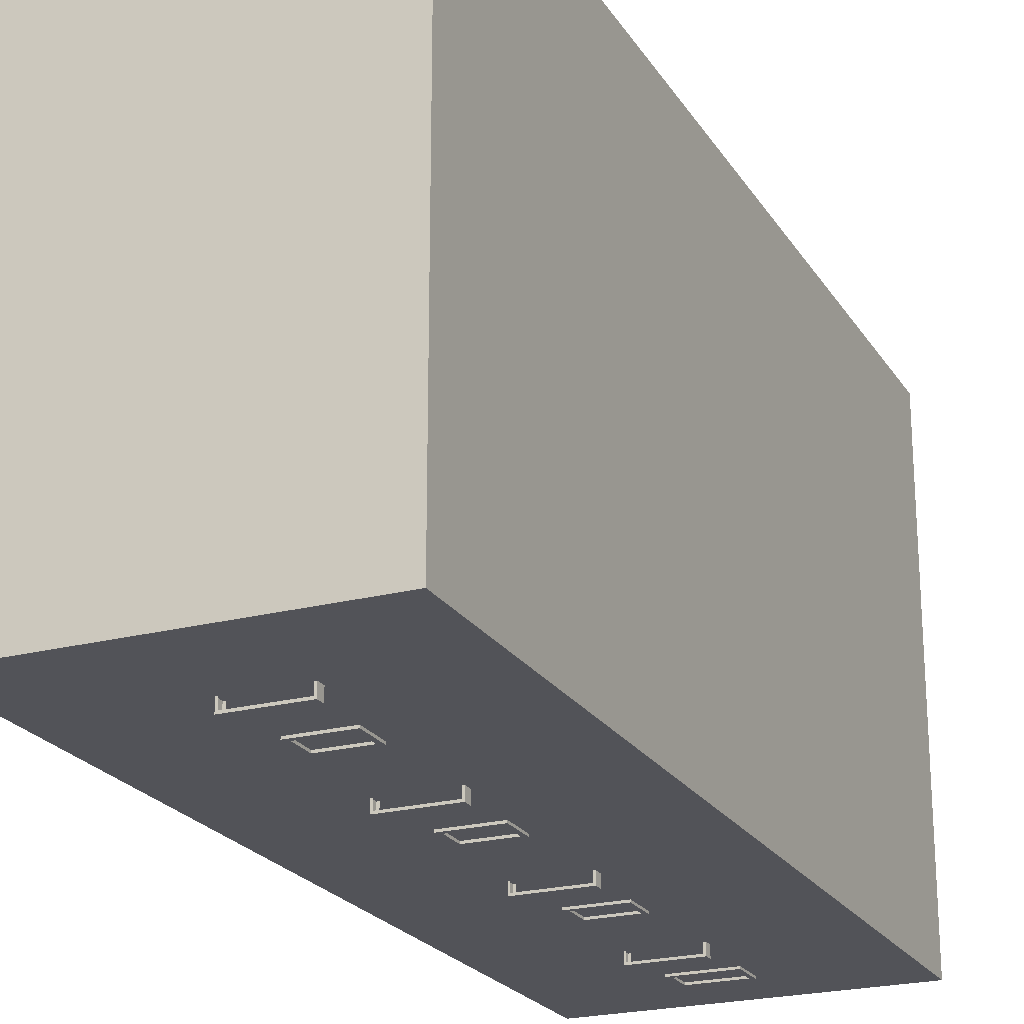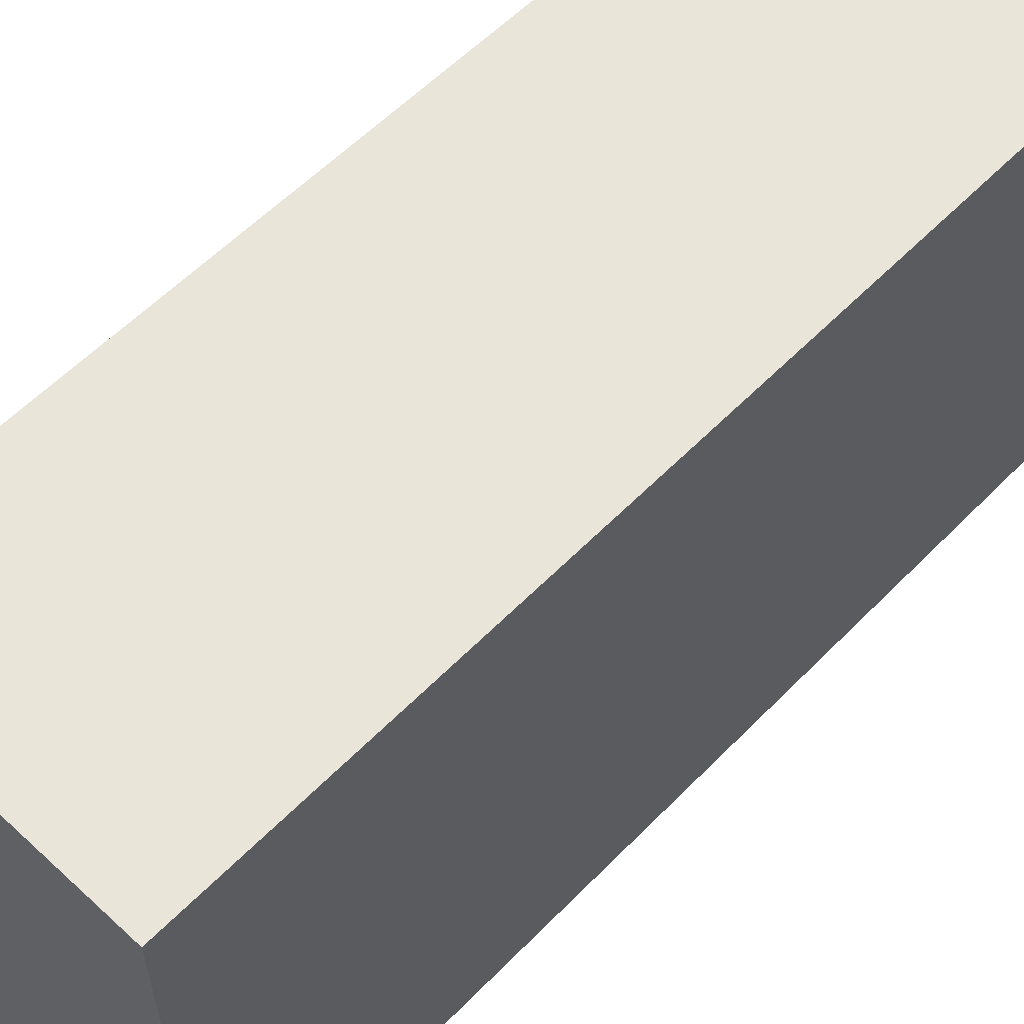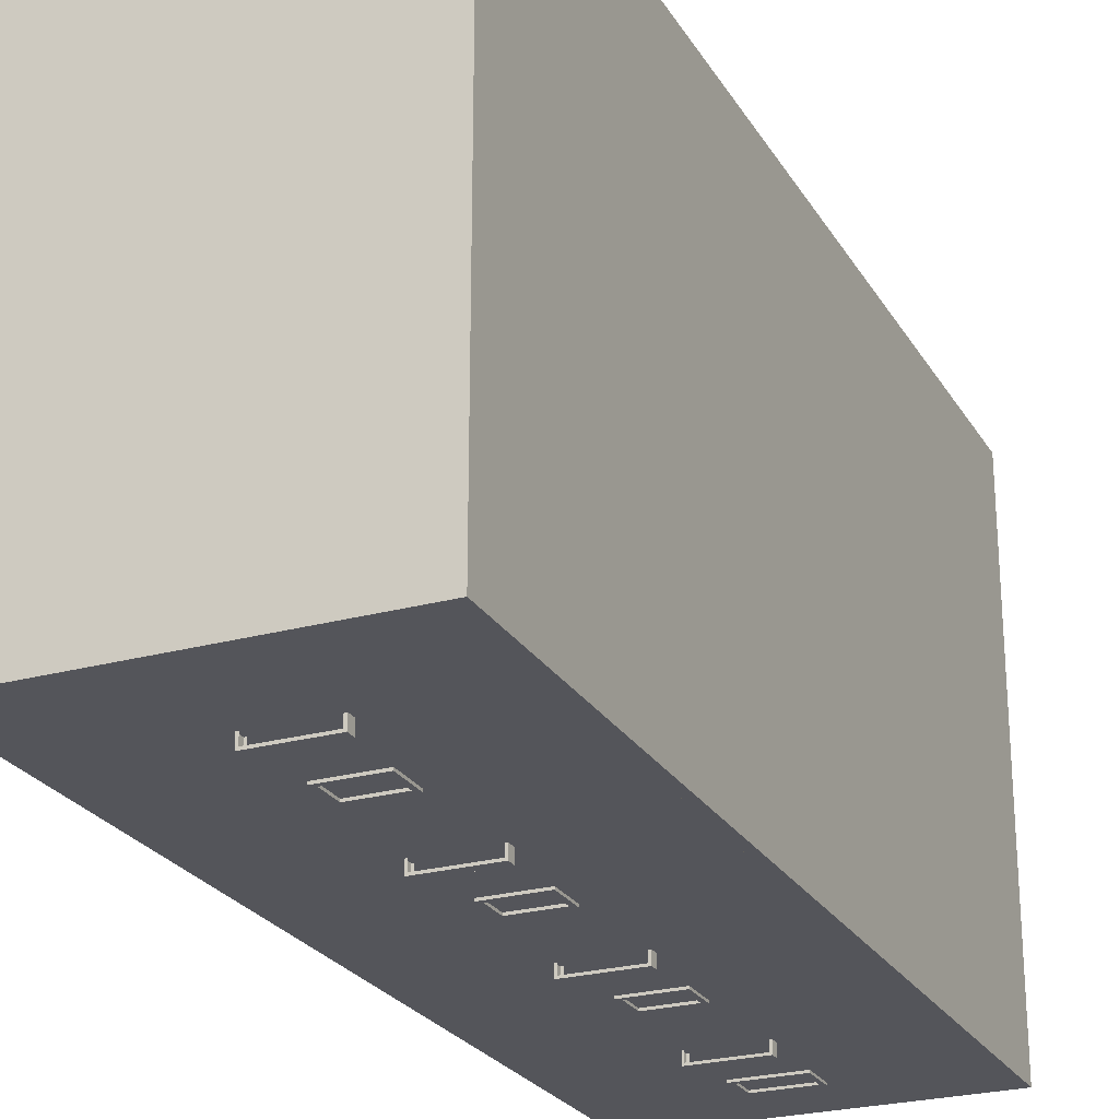
<metadata>
{"format":"obj","ext":"obj","renderer":"f3d","projection":"perspective","resolution":1024,"background":"white","views":[{"elev":-22.6,"azim":24.2,"up":"+Z"},{"elev":57.9,"azim":-136.4,"up":"+Z"},{"elev":-24.9,"azim":24.1,"up":"+Z"}]}
</metadata>
<code>
v 0.1435 -0.432 -0.007448
v 0.1355 -0.3841 -0.007448
v 0.1435 0.4056 -0.007448
v -0.1437 -0.432 -0.007448
v 0.1355 0.3737 -0.007448
v 0.1435 -0.432 0.4473
v -0.1357 -0.3841 -0.007448
v -0.1437 0.4056 -0.007448
v 0.1355 -0.2006 -0.007448
v 0.1435 0.4056 0.4473
v -0.1437 -0.432 0.4473
v -0.1357 -0.2006 -0.007448
v 0.03576 -0.3362 -0.007448
v -0.1357 0.3737 -0.007448
v -0.1437 0.4056 0.4473
v 0.1355 -0.1926 -0.007448
v -0.1357 -0.1926 -0.007448
v -0.02407 -0.2325 -0.007448
v 0.03377 -0.3362 -0.007448
v 0.02779 0.3418 -0.007448
v 0.03576 -0.3283 -0.007448
v 0.1355 -0.009172 -0.007448
v -0.1357 -0.009172 -0.007448
v 0.0238 -0.2325 -0.007448
v -0.02407 -0.2644 -0.007448
v 0.03377 -0.3283 -0.007448
v 0.02779 0.3099 -0.007448
v -0.000135 0.3418 -0.007448
v -0.1357 0.1903 -0.007448
v 0.02978 -0.1448 -0.007448
v 0.1355 -0.001194 -0.007448
v -0.1357 -0.001194 -0.007448
v -0.03005 -0.1368 -0.007448
v -0.02407 -0.3283 -0.007448
v -0.02207 -0.3362 -0.007448
v -0.02806 0.3418 -0.007448
v -0.1357 0.1823 -0.007448
v 0.02978 -0.1368 -0.007448
v 0.1355 0.1823 -0.007448
v -0.02806 -0.1368 -0.007448
v -0.03005 -0.1448 -0.007448
v 0.02779 -0.1448 -0.007448
v -0.02407 -0.3362 -0.007448
v -0.02207 -0.3283 -0.007448
v 0.0238 -0.2644 -0.007448
v 0.1355 0.1903 -0.007448
v -0.000135 0.3099 -0.007448
v -0.02806 0.3099 -0.007448
v 0.0238 -0.04108 -0.007448
v 0.02978 0.04667 -0.007448
v -0.03005 0.05465 -0.007448
v -0.02407 -0.04108 -0.007448
v -0.02806 -0.1448 -0.007448
v 0.02779 -0.1368 -0.007448
v 0.02978 0.05465 -0.007448
v -0.02806 0.05465 -0.007448
v -0.03005 0.04667 -0.007448
v 0.02779 0.04667 -0.007448
v 0.0238 0.1504 -0.007448
v 0.0238 -0.07299 -0.007448
v -0.02407 0.1504 -0.007448
v -0.02806 0.04667 -0.007448
v 0.02779 0.05465 -0.007448
v -0.02407 -0.06501 -0.007448
v -0.02407 -0.07299 -0.007448
v 0.0238 0.1185 -0.007448
v -0.02407 0.1185 -0.007448
v 0.03377 -0.3362 -0.01542
v 0.03576 -0.3283 -0.01742
v 0.0238 -0.2325 -0.009442
v -0.02407 -0.2644 -0.009442
v 0.03576 -0.3362 -0.01742
v 0.02779 0.3418 -0.009442
v 0.0238 0.3139 -0.007448
v 0.0238 0.3378 -0.007448
v -0.02407 -0.2325 -0.009442
v 0.03377 -0.3283 -0.01542
v 0.03377 -0.3362 -0.01742
v 0.02779 0.3099 -0.009442
v -0.000135 0.3378 -0.007448
v -0.02407 0.3378 -0.007448
v 0.02978 -0.1368 -0.01742
v -0.02806 -0.1368 -0.01542
v -0.03005 -0.1448 -0.01542
v 0.02779 -0.1448 -0.01542
v 0.01981 -0.2365 -0.009442
v 0.0238 -0.2644 -0.009442
v -0.02407 -0.3362 -0.01542
v -0.02207 -0.3283 -0.01542
v -0.02008 -0.2365 -0.009442
v 0.005848 -0.3362 -0.01742
v -0.02806 0.3099 -0.009442
v 0.0238 0.3139 -0.009442
v -0.000135 0.3139 -0.007448
v -0.02806 0.3418 -0.009442
v -0.000135 0.3378 -0.009442
v -0.02407 -0.3283 -0.01742
v 0.02978 -0.1448 -0.01742
v -0.03005 -0.1368 -0.01742
v -0.03005 -0.1448 -0.01742
v 0.01981 -0.2605 -0.009442
v -0.02407 -0.3362 -0.01742
v -0.02008 -0.2605 -0.009442
v -0.02207 -0.3362 -0.01542
v 0.005848 -0.3362 -0.01542
v 0.0238 0.3378 -0.009442
v -0.02407 0.3139 -0.007448
v -0.02407 0.3378 -0.009442
v 0.02779 -0.1448 -0.01742
v 0.02779 -0.1368 -0.01542
v 0.0238 -0.04108 -0.009442
v 0.02978 0.05465 -0.01742
v -0.02806 0.05465 -0.01542
v -0.03005 0.04667 -0.01542
v 0.02779 0.04667 -0.01542
v -0.02806 -0.1448 -0.01542
v 0.01981 -0.2365 -0.007448
v -0.02008 -0.2605 -0.007448
v -0.02407 0.3139 -0.009442
v -0.02407 -0.04108 -0.009442
v 0.02978 0.04667 -0.01742
v -0.03005 0.05465 -0.01742
v -0.03005 0.04667 -0.01742
v -0.02407 -0.06501 -0.009442
v -0.000135 -0.1448 -0.01742
v -0.000135 -0.1448 -0.01542
v 0.01981 -0.2605 -0.007448
v -0.02008 -0.2365 -0.007448
v 0.0238 0.1504 -0.009442
v 0.0238 -0.07299 -0.009442
v 0.01981 -0.04507 -0.009442
v 0.02779 0.04667 -0.01742
v 0.02779 0.05465 -0.01542
v -0.02806 0.04667 -0.01542
v -0.02407 -0.07299 -0.009442
v -0.02407 0.1504 -0.009442
v 0.01981 -0.069 -0.009442
v -0.02008 -0.04507 -0.009442
v -0.02407 0.1185 -0.009442
v -0.000135 0.04667 -0.01742
v -0.000135 0.04667 -0.01542
v 0.01981 0.1464 -0.009442
v 0.0238 0.1185 -0.009442
v 0.01981 -0.04507 -0.007448
v 0.01981 0.1225 -0.009442
v -0.02008 0.1464 -0.009442
v -0.02008 -0.069 -0.009442
v 0.01981 -0.069 -0.007448
v -0.02008 -0.04507 -0.007448
v -0.02008 -0.06501 -0.009442
v 0.01981 0.1464 -0.007448
v -0.02008 0.1225 -0.009442
v -0.02008 -0.069 -0.007448
v -0.02008 -0.06501 -0.007448
v 0.01981 0.1225 -0.007448
v -0.02008 0.1464 -0.007448
v -0.02008 0.1225 -0.007448
v 0.02779 0.2461 -0.007448
v 0.02779 0.2381 -0.01542
v 0.02779 0.2381 -0.007448
v 0.02779 0.2461 -0.01542
v 0.02978 0.2381 -0.007448
v 0.02978 0.2461 -0.01742
v -0.02806 0.2461 -0.01542
v 0.02978 0.2381 -0.01742
v 0.02978 0.2461 -0.007448
v -0.000135 0.2381 -0.01542
v 0.02779 0.2381 -0.01742
v -0.03005 0.2461 -0.01742
v -0.02806 0.2381 -0.01542
v -0.000135 0.2381 -0.01742
v -0.03005 0.2461 -0.007448
v -0.03005 0.2381 -0.01742
v -0.02806 0.2461 -0.007448
v -0.03005 0.2381 -0.01542
v -0.02806 0.2381 -0.007448
v -0.03005 0.2381 -0.007448
g mesh1_mesh1-geometry
f 1 2 3
f 2 1 4
f 5 3 2
f 3 6 1
f 6 4 1
f 2 4 7
f 3 5 8
f 5 2 9
f 6 3 10
f 4 6 11
f 7 4 12
f 13 2 7
f 8 5 14
f 15 3 8
f 2 13 9
f 5 9 16
f 3 15 10
f 15 6 10
f 6 15 11
f 15 4 11
f 12 4 17
f 12 18 7
f 13 7 19
f 5 20 14
f 8 14 4
f 4 15 8
f 21 9 13
f 12 16 9
f 5 16 22
f 17 4 23
f 16 12 17
f 12 24 18
f 25 7 18
f 19 7 26
f 20 5 27
f 14 20 28
f 29 4 14
f 24 9 21
f 9 24 12
f 16 30 22
f 5 22 31
f 23 4 32
f 23 33 17
f 30 16 17
f 34 7 25
f 26 7 35
f 5 29 27
f 14 28 36
f 37 4 29
f 14 36 29
f 24 21 26
f 38 22 30
f 23 31 22
f 5 31 39
f 32 4 37
f 31 23 32
f 23 40 33
f 41 17 33
f 30 17 42
f 43 7 34
f 25 44 34
f 35 7 43
f 26 35 45
f 29 5 46
f 27 29 47
f 46 37 29
f 48 29 36
f 24 26 45
f 49 22 38
f 22 49 23
f 31 50 39
f 5 39 46
f 37 51 32
f 50 31 32
f 23 52 40
f 53 17 41
f 42 17 54
f 45 44 25
f 44 45 35
f 47 29 48
f 37 46 39
f 49 38 54
f 23 49 52
f 55 39 50
f 37 56 51
f 57 32 51
f 50 32 58
f 40 52 53
f 54 17 53
f 39 59 37
f 49 54 60
f 59 39 55
f 37 61 56
f 62 32 57
f 58 32 63
f 64 53 52
f 54 53 60
f 37 59 61
f 59 55 63
f 56 61 62
f 63 32 62
f 65 53 64
f 60 53 65
f 59 63 66
f 67 62 61
f 63 62 66
f 66 62 67
g mesh1_mesh1-geometry
f 3 2 1
f 4 1 2
f 2 3 5
f 1 6 3
f 1 4 6
f 7 4 2
f 8 5 3
f 9 2 5
f 10 3 6
f 11 6 4
f 12 4 7
f 7 2 13
f 14 5 8
f 8 3 15
f 9 13 2
f 16 9 5
f 10 15 3
f 10 6 15
f 11 15 6
f 11 4 15
f 17 4 12
f 7 18 12
f 19 7 13
f 14 20 5
f 4 14 8
f 8 15 4
f 13 9 21
f 9 16 12
f 22 16 5
f 23 4 17
f 17 12 16
f 18 24 12
f 18 7 25
f 26 7 19
f 68 13 19
f 19 13 68
f 19 21 13
f 13 21 19
f 27 5 20
f 28 20 14
f 14 4 29
f 21 9 24
f 13 69 21
f 21 69 13
f 12 24 9
f 22 30 16
f 31 22 5
f 32 4 23
f 17 33 23
f 17 16 30
f 70 18 24
f 24 18 70
f 25 7 34
f 18 71 25
f 25 71 18
f 35 7 26
f 26 68 19
f 19 68 26
f 21 19 26
f 26 19 21
f 13 68 72
f 72 68 13
f 27 29 5
f 27 73 20
f 20 73 27
f 27 74 20
f 20 74 27
f 73 28 20
f 20 28 73
f 20 75 28
f 28 75 20
f 36 28 14
f 29 4 37
f 29 36 14
f 26 21 24
f 69 13 72
f 72 13 69
f 69 26 21
f 21 26 69
f 30 22 38
f 22 31 23
f 39 31 5
f 37 4 32
f 32 23 31
f 33 40 23
f 33 17 41
f 42 17 30
f 18 70 76
f 76 70 18
f 45 70 24
f 24 70 45
f 34 7 43
f 34 44 25
f 71 18 76
f 76 18 71
f 71 45 25
f 25 45 71
f 43 7 35
f 45 35 26
f 68 26 77
f 77 26 68
f 72 68 78
f 78 68 72
f 46 5 29
f 47 29 27
f 73 27 79
f 79 27 73
f 74 27 47
f 47 27 74
f 75 20 74
f 74 20 75
f 28 73 36
f 36 73 28
f 28 75 80
f 80 75 28
f 28 81 36
f 36 81 28
f 29 37 46
f 36 29 48
f 45 26 24
f 78 69 72
f 72 69 78
f 26 69 77
f 77 69 26
f 38 22 49
f 30 82 38
f 38 82 30
f 42 38 30
f 30 38 42
f 23 49 22
f 39 50 31
f 46 39 5
f 32 51 37
f 32 31 50
f 40 52 23
f 40 41 33
f 33 41 40
f 83 33 40
f 40 33 83
f 41 17 53
f 33 84 41
f 41 84 33
f 54 17 42
f 85 30 42
f 42 30 85
f 70 86 76
f 76 86 70
f 70 45 87
f 87 45 70
f 34 88 43
f 43 88 34
f 44 43 34
f 34 43 44
f 25 44 45
f 89 34 44
f 44 34 89
f 76 90 71
f 71 90 76
f 45 71 87
f 87 71 45
f 88 35 43
f 43 35 88
f 43 44 35
f 35 44 43
f 35 45 44
f 89 68 77
f 77 68 89
f 68 91 78
f 78 91 68
f 48 29 47
f 47 92 27
f 27 92 47
f 27 92 79
f 79 92 27
f 79 93 73
f 73 93 79
f 74 47 94
f 94 47 74
f 94 75 74
f 74 75 94
f 75 93 74
f 74 93 75
f 36 73 95
f 95 73 36
f 75 94 80
f 80 94 75
f 96 75 80
f 80 75 96
f 81 28 80
f 80 28 81
f 36 81 48
f 48 81 36
f 39 46 37
f 36 92 48
f 48 92 36
f 69 78 97
f 97 78 69
f 69 89 77
f 77 89 69
f 54 38 49
f 82 30 98
f 98 30 82
f 82 54 38
f 38 54 82
f 38 42 54
f 54 42 38
f 52 49 23
f 50 39 55
f 51 56 37
f 51 32 57
f 58 32 50
f 53 52 40
f 41 40 53
f 53 40 41
f 33 83 99
f 99 83 33
f 53 17 54
f 84 53 41
f 41 53 84
f 84 33 100
f 100 33 84
f 54 85 42
f 42 85 54
f 30 85 98
f 98 85 30
f 86 70 101
f 101 70 86
f 76 86 90
f 90 86 76
f 87 101 70
f 70 101 87
f 88 34 102
f 102 34 88
f 34 89 97
f 97 89 34
f 103 71 90
f 90 71 103
f 101 87 71
f 71 87 101
f 35 88 104
f 104 88 35
f 68 89 105
f 105 89 68
f 91 68 105
f 105 68 91
f 97 78 91
f 91 78 97
f 92 47 48
f 48 47 92
f 48 94 47
f 47 94 48
f 93 79 92
f 92 79 93
f 106 73 93
f 93 73 106
f 93 94 74
f 74 94 93
f 93 75 106
f 106 75 93
f 73 106 95
f 95 106 73
f 92 36 95
f 95 36 92
f 80 94 107
f 107 94 80
f 75 96 106
f 106 96 75
f 80 108 96
f 96 108 80
f 80 107 81
f 81 107 80
f 108 80 81
f 81 80 108
f 107 48 81
f 81 48 107
f 37 59 39
f 89 69 97
f 97 69 89
f 60 54 49
f 109 82 98
f 98 82 109
f 54 82 110
f 110 82 54
f 111 52 49
f 49 52 111
f 55 39 59
f 50 112 55
f 55 112 50
f 58 55 50
f 50 55 58
f 56 61 37
f 56 57 51
f 51 57 56
f 113 51 56
f 56 51 113
f 57 32 62
f 51 114 57
f 57 114 51
f 63 32 58
f 115 50 58
f 58 50 115
f 52 53 64
f 83 82 99
f 99 82 83
f 100 33 99
f 99 33 100
f 60 53 54
f 53 84 116
f 116 84 53
f 100 116 84
f 84 116 100
f 85 54 110
f 110 54 85
f 98 85 109
f 109 85 98
f 101 117 86
f 86 117 101
f 117 90 86
f 86 90 117
f 102 34 97
f 97 34 102
f 102 104 88
f 88 104 102
f 101 71 103
f 103 71 101
f 90 118 103
f 103 118 90
f 105 89 104
f 104 89 105
f 105 102 91
f 91 102 105
f 97 91 102
f 102 91 97
f 94 48 107
f 107 48 94
f 93 92 119
f 119 92 93
f 94 93 107
f 107 93 94
f 95 106 96
f 96 106 95
f 95 108 92
f 92 108 95
f 95 96 108
f 108 96 95
f 107 108 81
f 81 108 107
f 61 59 37
f 60 111 49
f 49 111 60
f 82 109 99
f 99 109 82
f 82 83 110
f 110 83 82
f 52 111 120
f 120 111 52
f 63 55 59
f 112 50 121
f 121 50 112
f 112 63 55
f 55 63 112
f 55 58 63
f 63 58 55
f 62 61 56
f 57 56 62
f 62 56 57
f 51 113 122
f 122 113 51
f 62 32 63
f 114 62 57
f 57 62 114
f 114 51 123
f 123 51 114
f 63 115 58
f 58 115 63
f 50 115 121
f 121 115 50
f 64 53 65
f 52 124 64
f 64 124 52
f 99 125 100
f 100 125 99
f 65 53 60
f 116 100 126
f 126 100 116
f 83 85 110
f 110 85 83
f 85 125 109
f 109 125 85
f 117 101 127
f 127 101 117
f 90 117 128
f 128 117 90
f 104 102 105
f 105 102 104
f 118 101 103
f 103 101 118
f 118 90 128
f 128 90 118
f 119 92 108
f 108 92 119
f 107 93 119
f 119 93 107
f 108 107 119
f 119 107 108
f 129 61 59
f 59 61 129
f 111 60 130
f 130 60 111
f 99 109 125
f 125 109 99
f 111 131 120
f 120 131 111
f 124 52 120
f 120 52 124
f 66 63 59
f 132 112 121
f 121 112 132
f 63 112 133
f 133 112 63
f 61 62 67
f 113 112 122
f 122 112 113
f 123 51 122
f 122 51 123
f 66 62 63
f 62 114 134
f 134 114 62
f 123 134 114
f 114 134 123
f 115 63 133
f 133 63 115
f 121 115 132
f 132 115 121
f 64 135 65
f 65 135 64
f 135 64 124
f 124 64 135
f 126 100 125
f 125 100 126
f 135 60 65
f 65 60 135
f 126 83 116
f 116 83 126
f 85 83 126
f 126 83 85
f 125 85 126
f 126 85 125
f 101 118 127
f 127 118 101
f 118 117 127
f 127 117 118
f 117 118 128
f 128 118 117
f 61 129 136
f 136 129 61
f 66 129 59
f 59 129 66
f 60 135 130
f 130 135 60
f 130 137 111
f 111 137 130
f 131 111 137
f 137 111 131
f 120 131 138
f 138 131 120
f 120 135 124
f 124 135 120
f 112 132 122
f 122 132 112
f 112 113 133
f 133 113 112
f 67 62 66
f 61 139 67
f 67 139 61
f 122 140 123
f 123 140 122
f 134 123 141
f 141 123 134
f 113 115 133
f 133 115 113
f 115 140 132
f 132 140 115
f 129 142 136
f 136 142 129
f 139 61 136
f 136 61 139
f 129 66 143
f 143 66 129
f 137 130 135
f 135 130 137
f 137 144 131
f 131 144 137
f 144 138 131
f 131 138 144
f 120 138 135
f 135 138 120
f 122 132 140
f 140 132 122
f 139 66 67
f 67 66 139
f 141 123 140
f 140 123 141
f 141 113 134
f 134 113 141
f 115 113 141
f 141 113 115
f 140 115 141
f 141 115 140
f 142 129 145
f 145 129 142
f 136 142 146
f 146 142 136
f 136 146 139
f 139 146 136
f 66 139 143
f 143 139 66
f 143 145 129
f 129 145 143
f 137 135 147
f 147 135 137
f 144 137 148
f 148 137 144
f 138 144 149
f 149 144 138
f 150 135 138
f 138 135 150
f 145 151 142
f 142 151 145
f 151 146 142
f 142 146 151
f 152 139 146
f 146 139 152
f 145 143 139
f 139 143 145
f 147 135 150
f 150 135 147
f 153 137 147
f 147 137 153
f 137 153 148
f 148 153 137
f 153 144 148
f 148 144 153
f 144 153 149
f 149 153 144
f 154 138 149
f 149 138 154
f 138 154 150
f 150 154 138
f 151 145 155
f 155 145 151
f 146 151 156
f 156 151 146
f 145 139 152
f 152 139 145
f 146 157 152
f 152 157 146
f 150 153 147
f 147 153 150
f 149 153 154
f 154 153 149
f 153 150 154
f 154 150 153
f 145 157 155
f 155 157 145
f 155 151 157
f 156 157 151
f 157 146 156
f 156 146 157
f 157 145 152
f 152 145 157
g mesh1_mesh1-geometry
f 157 151 155
f 151 157 156
g mesh2_mesh2-geometry
f 158 159 160
f 159 158 161
f 160 159 158
f 161 158 159
f 159 162 160
f 160 162 159
f 162 158 160
f 160 158 162
f 158 163 161
f 161 163 158
f 164 159 161
f 161 159 164
f 162 159 165
f 165 159 162
f 158 162 166
f 166 162 158
f 163 158 166
f 166 158 163
f 163 164 161
f 161 164 163
f 159 164 167
f 167 164 159
f 165 159 168
f 168 159 165
f 163 162 165
f 165 162 163
f 162 163 166
f 166 163 162
f 164 163 169
f 169 163 164
f 167 164 170
f 170 164 167
f 171 159 167
f 167 159 171
f 159 171 168
f 168 171 159
f 168 163 165
f 165 163 168
f 163 168 169
f 169 168 163
f 172 164 169
f 169 164 172
f 170 173 167
f 167 173 170
f 167 173 171
f 171 173 167
f 169 168 171
f 171 168 169
f 164 172 174
f 174 172 164
f 173 172 169
f 169 172 173
f 173 170 175
f 175 170 173
f 169 171 173
f 173 171 169
f 172 176 174
f 174 176 172
f 175 172 173
f 173 172 175
f 176 175 170
f 170 175 176
f 176 172 177
f 177 172 176
f 172 175 177
f 177 175 172
f 175 176 177
f 177 176 175
g mesh3_mesh3-geometry
l 81 80
l 107 81
l 81 108
l 80 75
l 80 96
l 28 80
l 107 119
l 94 107
l 108 96
l 119 108
l 75 74
l 75 106
l 96 106
l 93 119
l 74 94
l 94 47
l 74 93
l 106 93
g mesh4_mesh4-geometry
l 95 73
l 92 95
l 36 95
l 73 79
l 20 73
l 79 92
l 48 92
l 27 79
g mesh5_mesh5-geometry
l 118 128
l 127 118
l 118 103
l 128 117
l 128 90
l 117 127
l 127 101
l 101 103
l 103 90
l 117 86
l 90 86
l 86 101
g mesh6_mesh6-geometry
l 76 71
l 76 70
l 18 76
l 71 87
l 25 71
l 87 70
l 24 70
l 45 87
g mesh7_mesh7-geometry
l 154 149
l 153 154
l 154 150
l 149 144
l 149 138
l 148 153
l 153 147
l 150 138
l 147 150
l 144 148
l 144 131
l 138 131
l 148 137
l 137 147
l 131 137
g mesh8_mesh8-geometry
l 124 120
l 135 124
l 64 124
l 120 111
l 52 120
l 130 135
l 65 135
l 111 130
l 49 111
l 60 130
g mesh9_mesh9-geometry
l 139 136
l 143 139
l 67 139
l 136 129
l 61 136
l 129 143
l 66 143
l 59 129
g mesh10_mesh10-geometry
l 152 146
l 145 152
l 157 152
l 146 142
l 156 146
l 142 145
l 155 145
l 151 142
g mesh11_mesh11-geometry
l 160 158
l 159 160
l 160 162
l 158 161
l 158 166
l 167 159
l 161 159
l 159 168
l 165 162
l 162 166
l 161 164
l 163 161
l 166 163
l 167 170
l 167 171
l 171 168
l 168 165
l 163 165
l 169 164
l 163 169
l 170 175
l 171 173
l 169 172
l 173 169
l 175 173
l 175 177
l 177 172
l 174 172
l 176 177
g mesh12_mesh12-geometry
l 133 115
l 63 133
l 133 113
l 112 133
l 115 58
l 115 132
l 141 115
l 122 113
l 112 121
l 55 112
l 112 122
l 132 121
l 140 132
l 141 140
l 141 134
l 123 122
l 122 51
l 121 50
l 140 123
l 134 114
l 114 123
l 114 57
g mesh13_mesh13-geometry
l 126 85
l 126 116
l 126 125
l 85 42
l 110 85
l 85 109
l 116 84
l 125 109
l 125 100
l 54 110
l 110 83
l 82 110
l 109 98
l 84 100
l 84 41
l 100 99
l 99 83
l 82 98
l 38 82
l 82 99
l 98 30
l 99 33
g mesh14_mesh14-geometry
l 105 68
l 105 104
l 105 91
l 68 19
l 77 68
l 68 78
l 104 88
l 91 78
l 91 102
l 26 77
l 77 89
l 69 77
l 78 72
l 88 102
l 88 43
l 102 97
l 97 89
l 69 72
l 21 69
l 69 97
l 72 13
l 97 34

</code>
